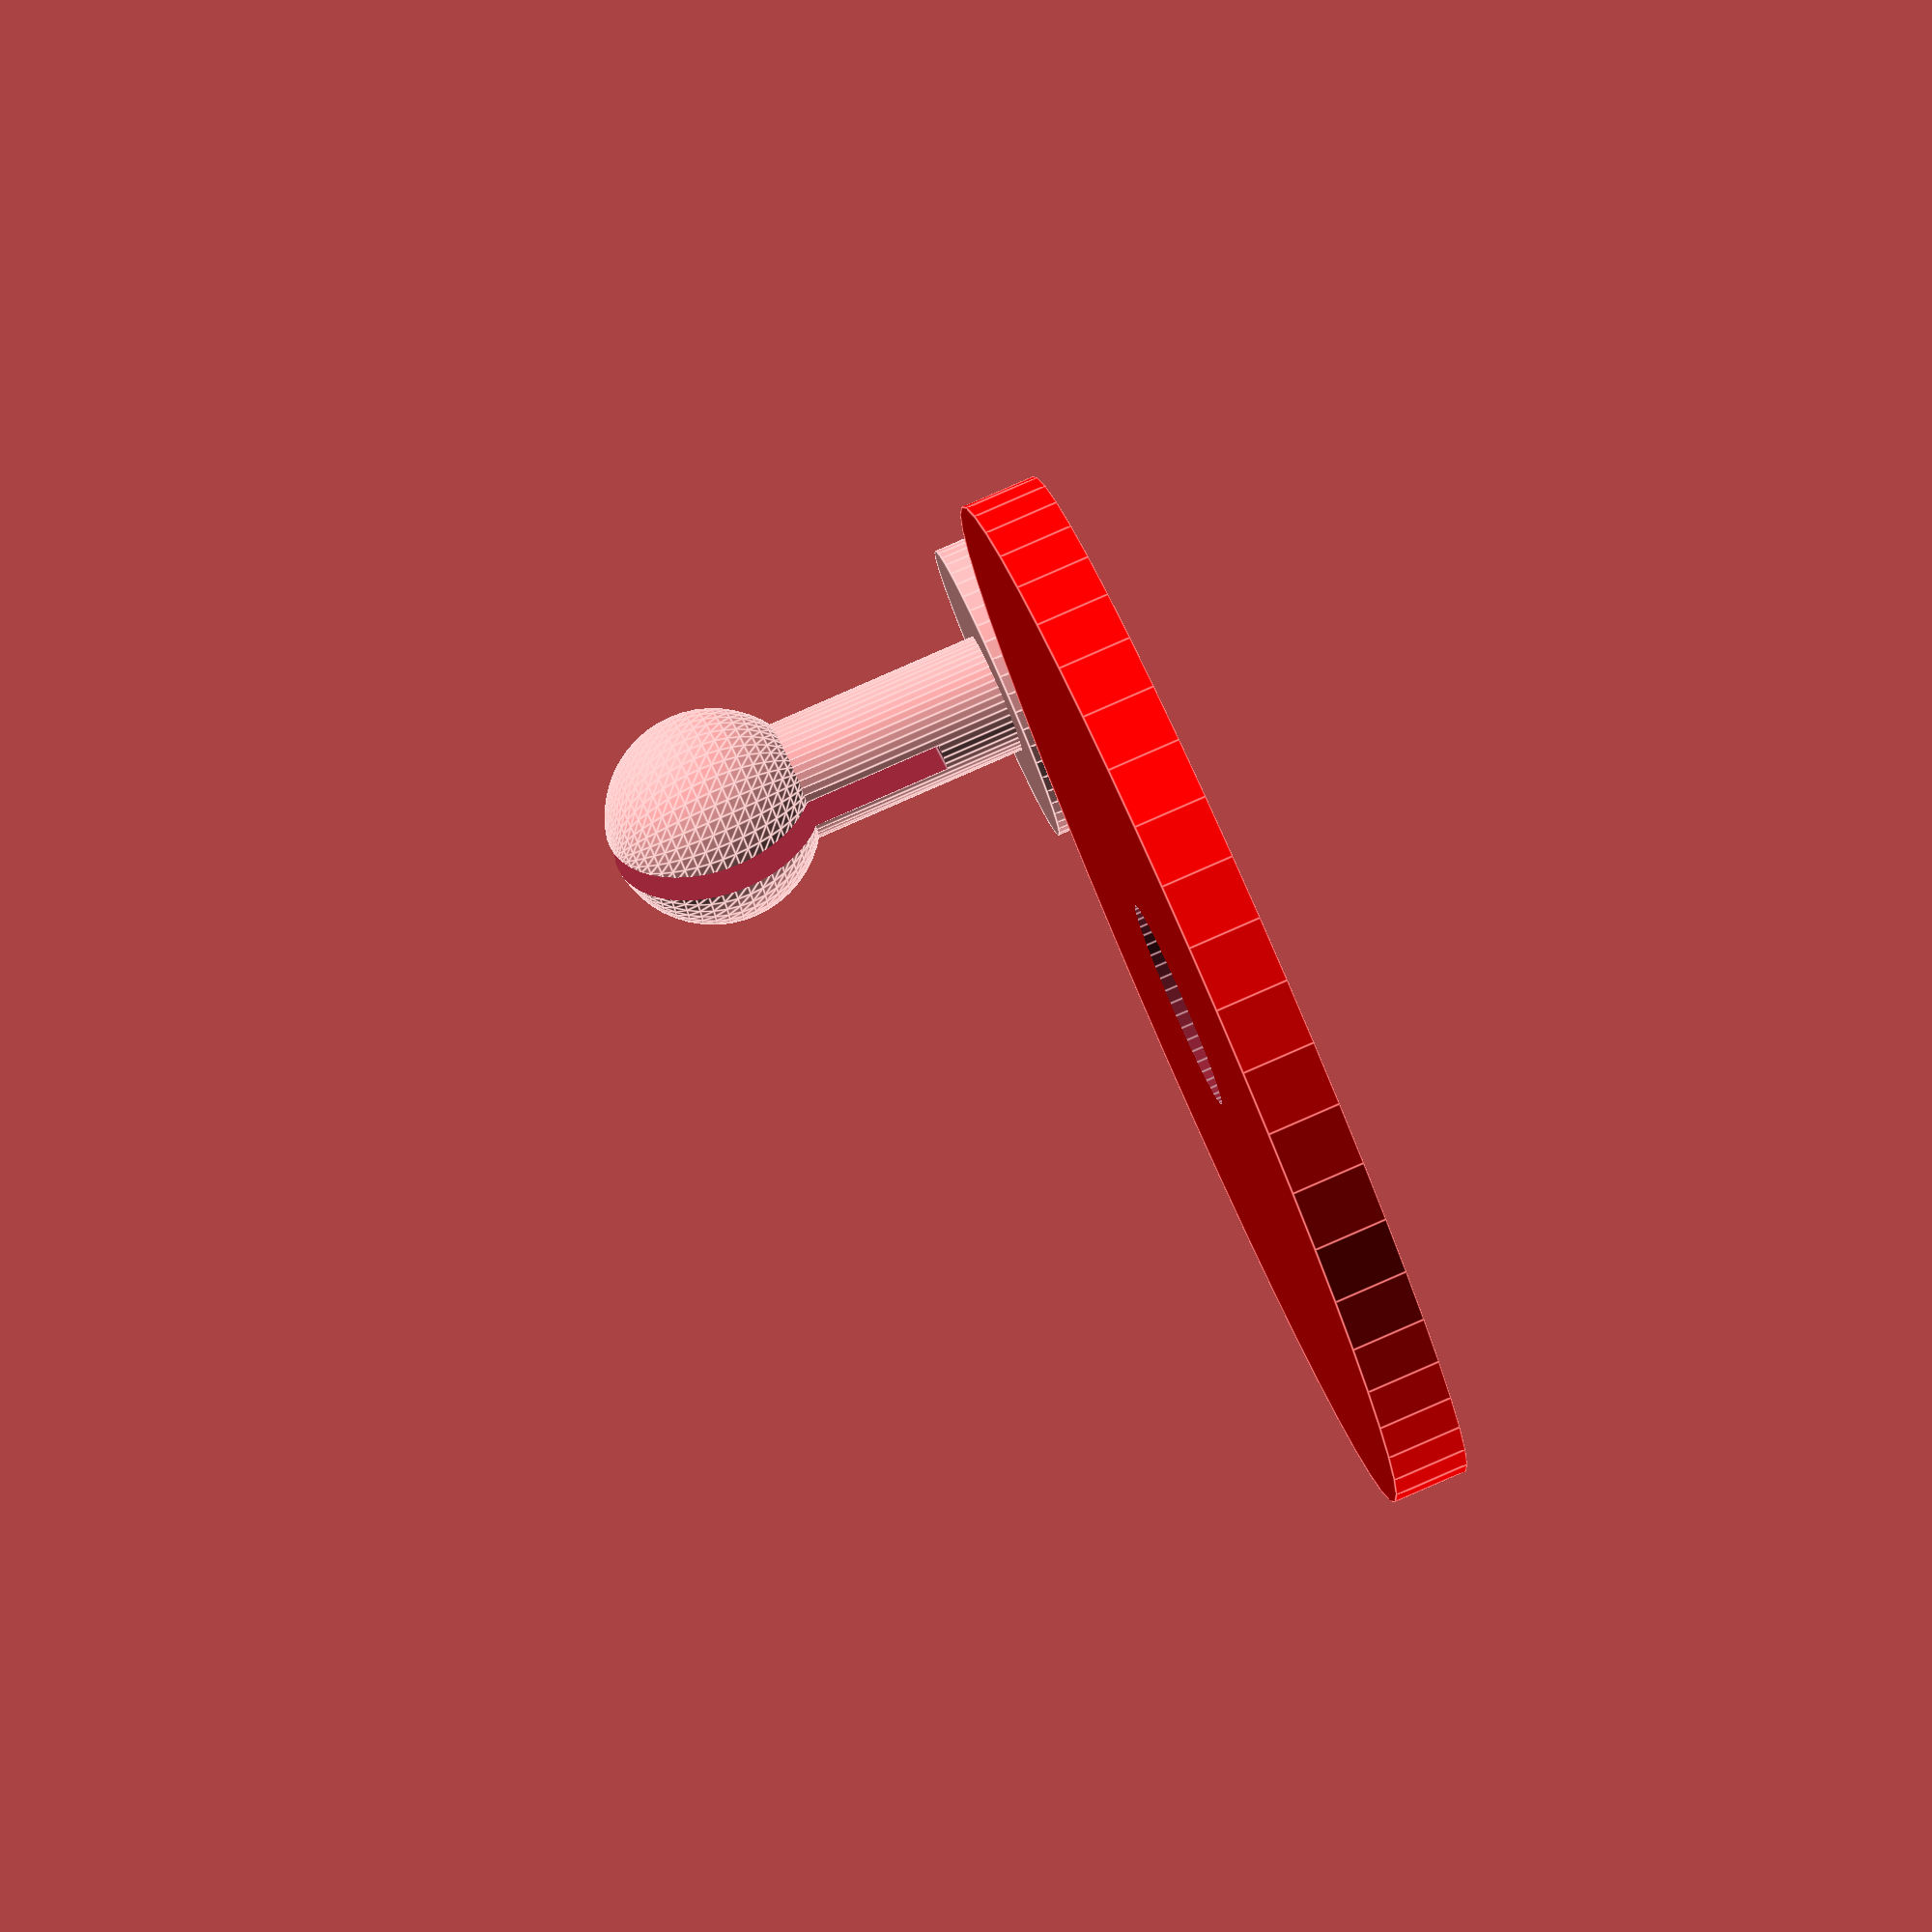
<openscad>
module roller(){
 	difference(){
 		color("red")
 			translate([5,1,0])
 			cylinder(r=3.5, h=0.5, $fn=50);
 
 		translate([5,1,-.5])
 			cylinder(r=0.7, h=3, $fn=50);
 	}
}

module axes(){

	cylinder($fn=50, r=1, h=.5);

	difference(){
		//innder dowel
		union(){
			cylinder($fn=50, r=0.4, h=2);
			translate([0, 0, 2.5]) sphere($fn=50, r=0.7);
		}
		translate([-1, - .1, 1]) cube([3, .2 ,6]);
	}
	
}

axes();

roller();

</openscad>
<views>
elev=278.6 azim=316.1 roll=66.3 proj=o view=edges
</views>
